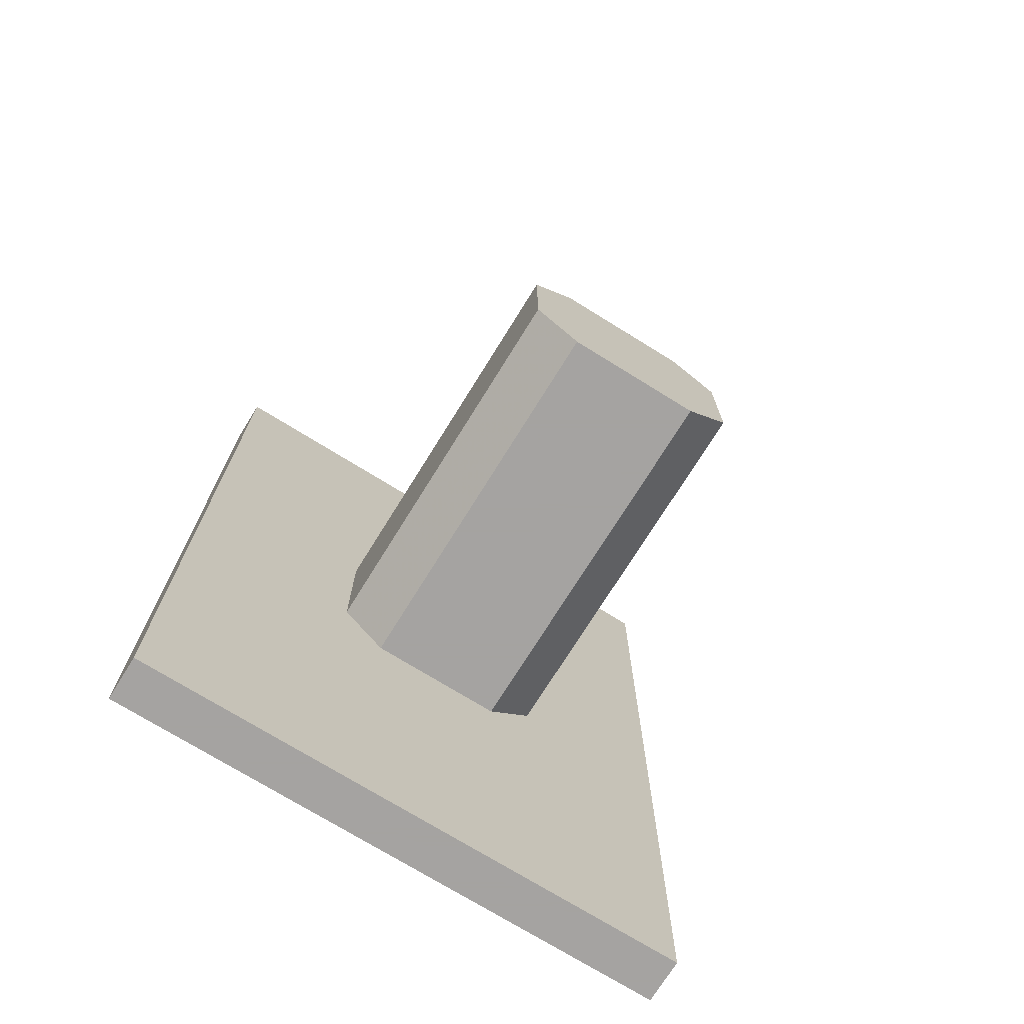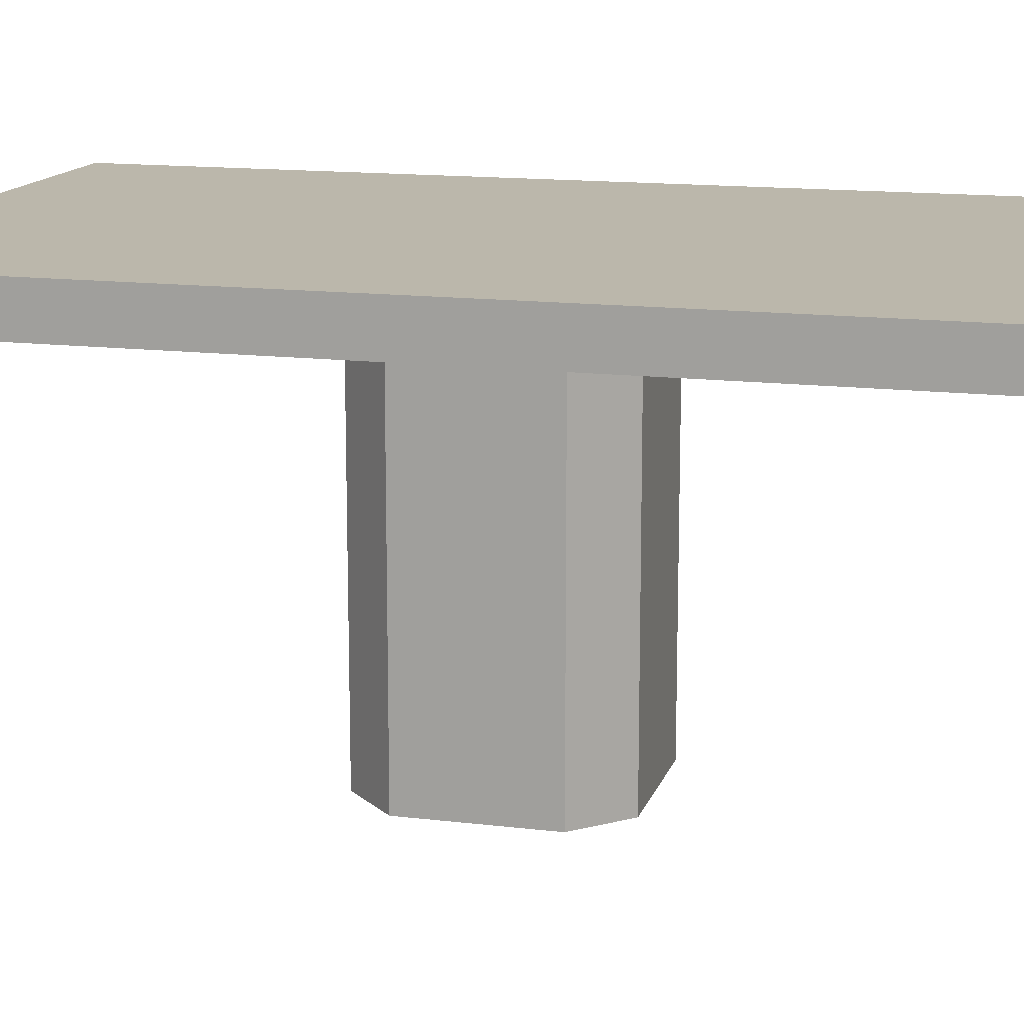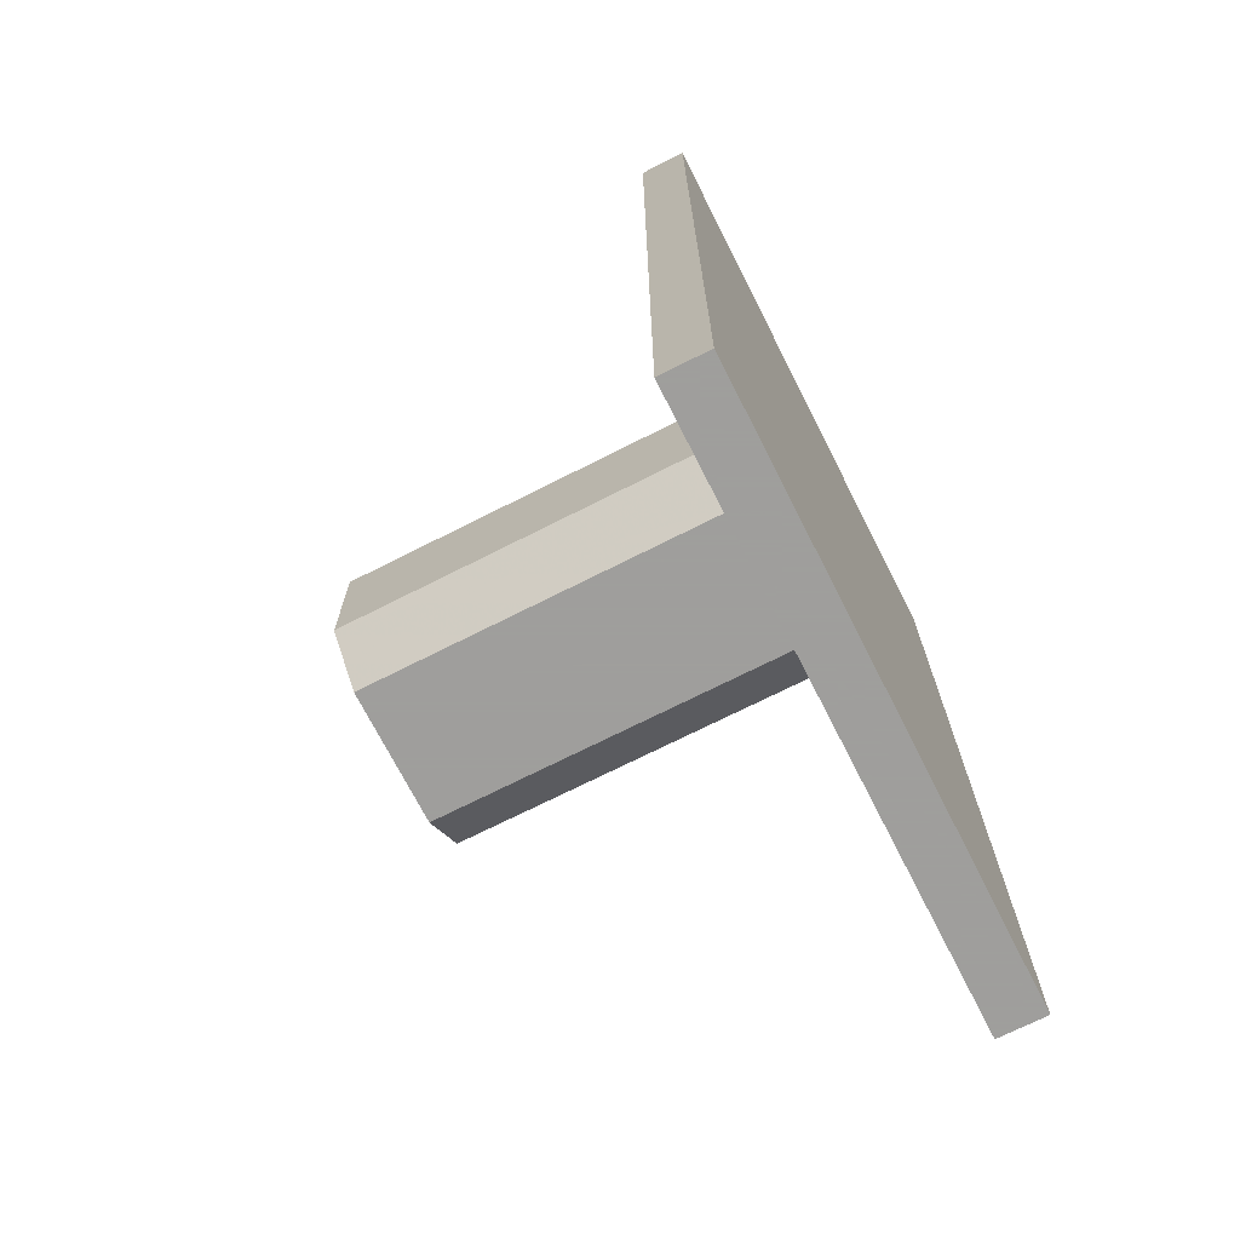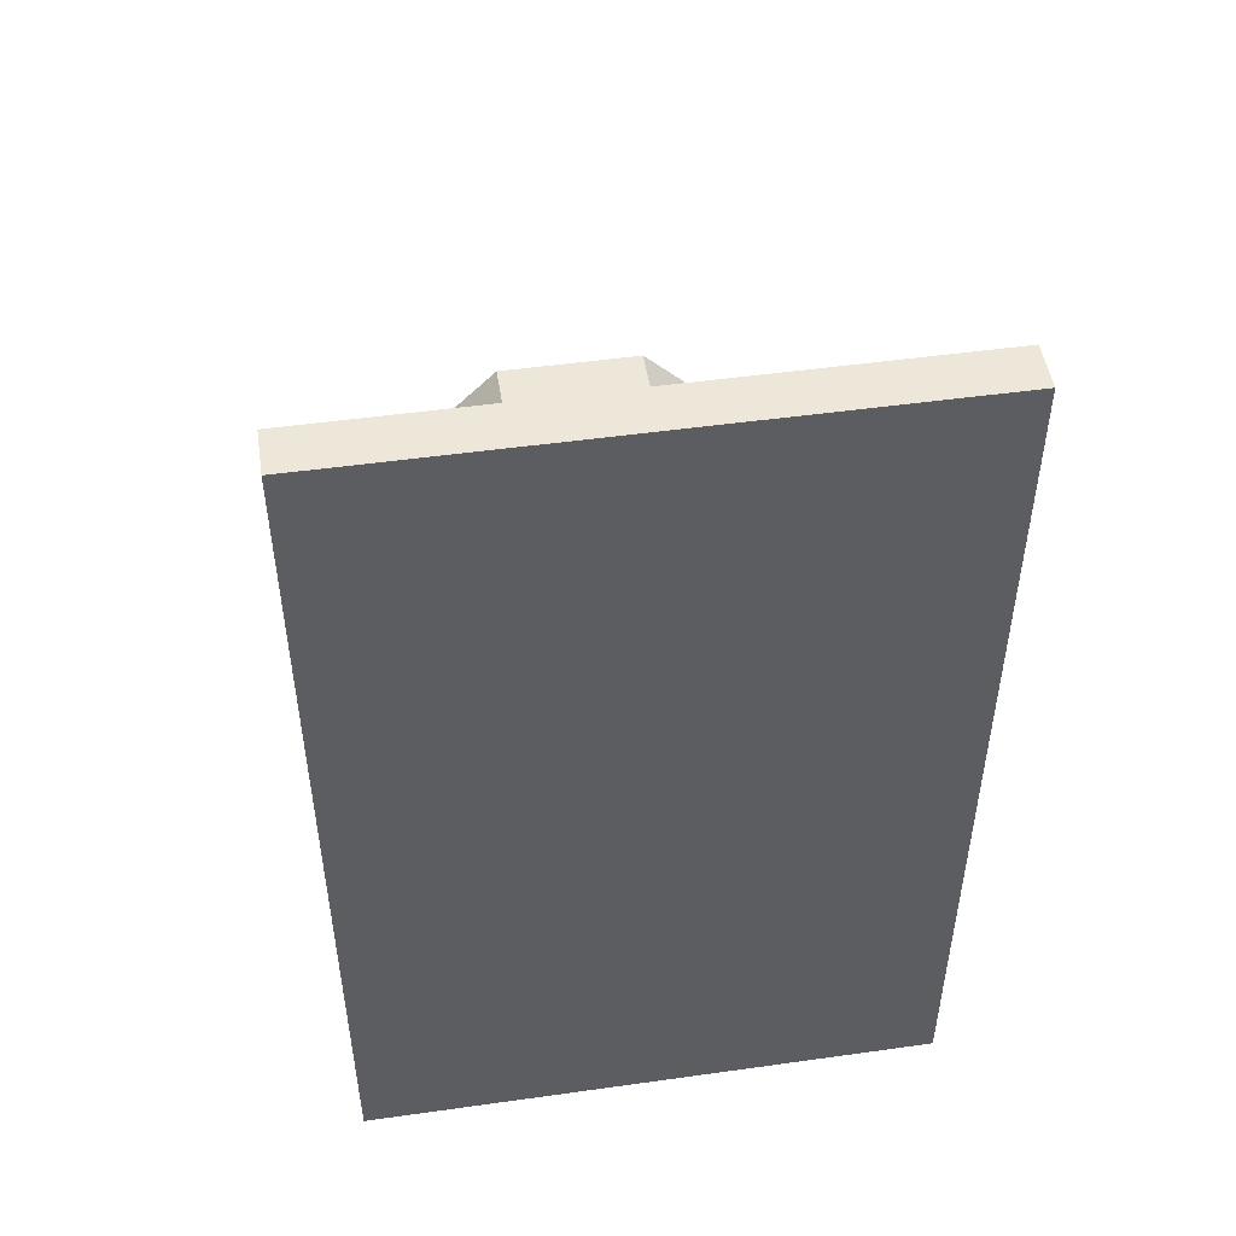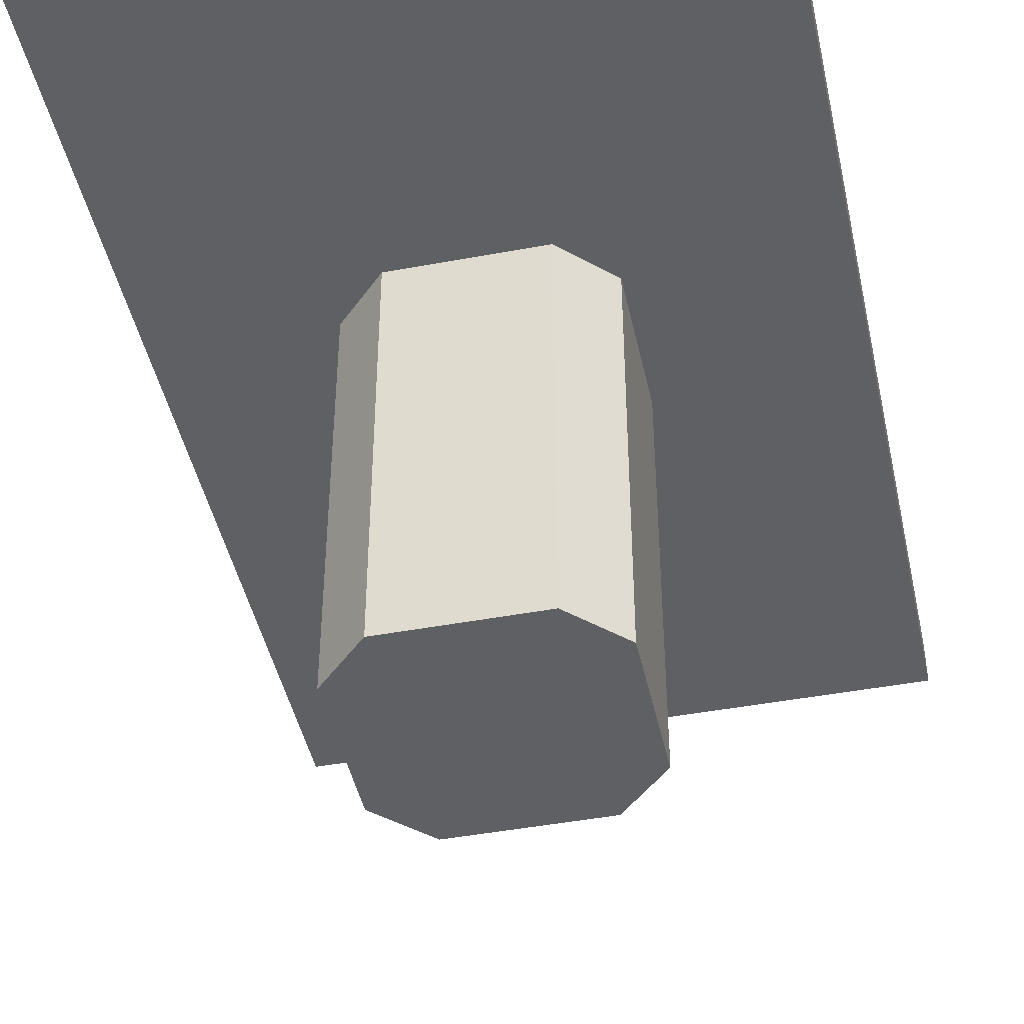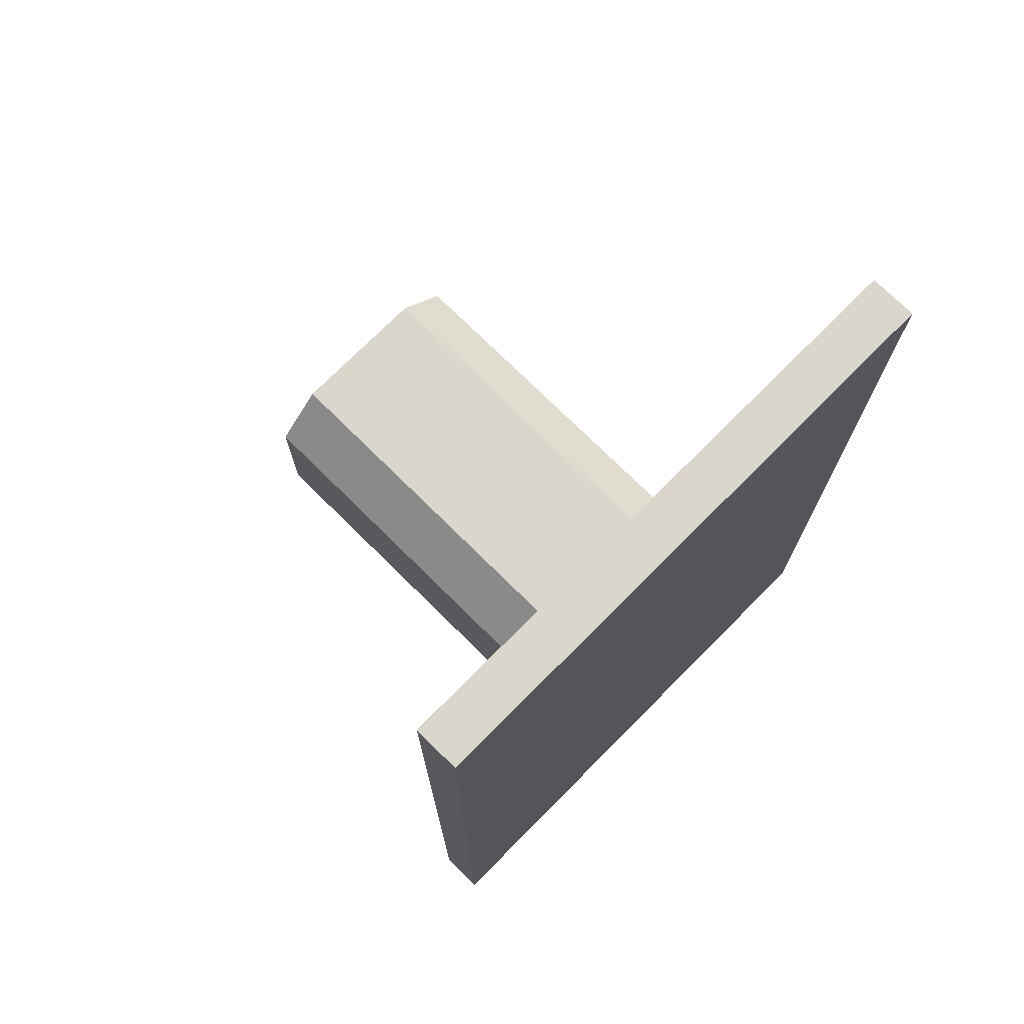
<metadata>
{"format":"obj","ext":"obj","renderer":"f3d","projection":"perspective","resolution":1024,"background":"white","views":[{"elev":-73.1,"azim":148.2,"up":"+Y"},{"elev":14.2,"azim":105.1,"up":"+Z"},{"elev":-71.1,"azim":-63.1,"up":"+Y"},{"elev":49.6,"azim":-8.8,"up":"+Y"},{"elev":-45.0,"azim":12.2,"up":"+Z"},{"elev":73.7,"azim":-45.2,"up":"+Y"}]}
</metadata>
<code>
v -704 -64 152
v -504 -64 136
v -704 -64 136
v -504 -64 152
v -504 -384 152
v -704 -384 136
v -504 -384 136
v -704 -384 152
v -704 -160 136
v -704 -160 152
v -504 -160 136
v -504 -160 152
v -704 -264 136
v -504 -264 136
v -704 -184 136
v -648 -264 136
v -648 -184 136
v -632 -184 136
v -648 -200 136
v -584 -264 136
v -568 -248 136
v -568 -264 136
v -568 -200 136
v -584 -184 136
v -568 -184 136
v -504 -184 136
v -648 -248 136
v -632 -264 136
v -504 -288 152
v -704 -288 152
v -584 -184 0
v -632 -184 0
v -632 -264 0
v -584 -264 0
v -568 -248 0
v -568 -200 0
v -648 -200 0
v -648 -248 0
f 1 2 3
f 1 4 2
f 5 6 7
f 5 8 6
f 9 1 3
f 9 10 1
f 8 9 6
f 8 10 9
f 4 11 2
f 4 12 11
f 11 5 7
f 11 12 5
f 13 7 6
f 13 14 7
f 15 16 13
f 15 17 16
f 18 19 17
f 20 21 22
f 23 24 25
f 22 26 14
f 22 25 26
f 16 27 28
f 3 26 15
f 3 2 26
f 8 29 30
f 8 5 29
f 30 4 1
f 30 29 4
f 18 31 32
f 18 24 31
f 20 33 34
f 20 28 33
f 23 35 36
f 23 21 35
f 27 37 38
f 27 19 37
f 34 36 35
f 34 31 36
f 34 32 31
f 34 37 32
f 34 38 37
f 34 33 38
f 19 32 37
f 19 18 32
f 28 38 33
f 28 27 38
f 21 34 35
f 21 20 34
f 24 36 31
f 24 23 36

</code>
